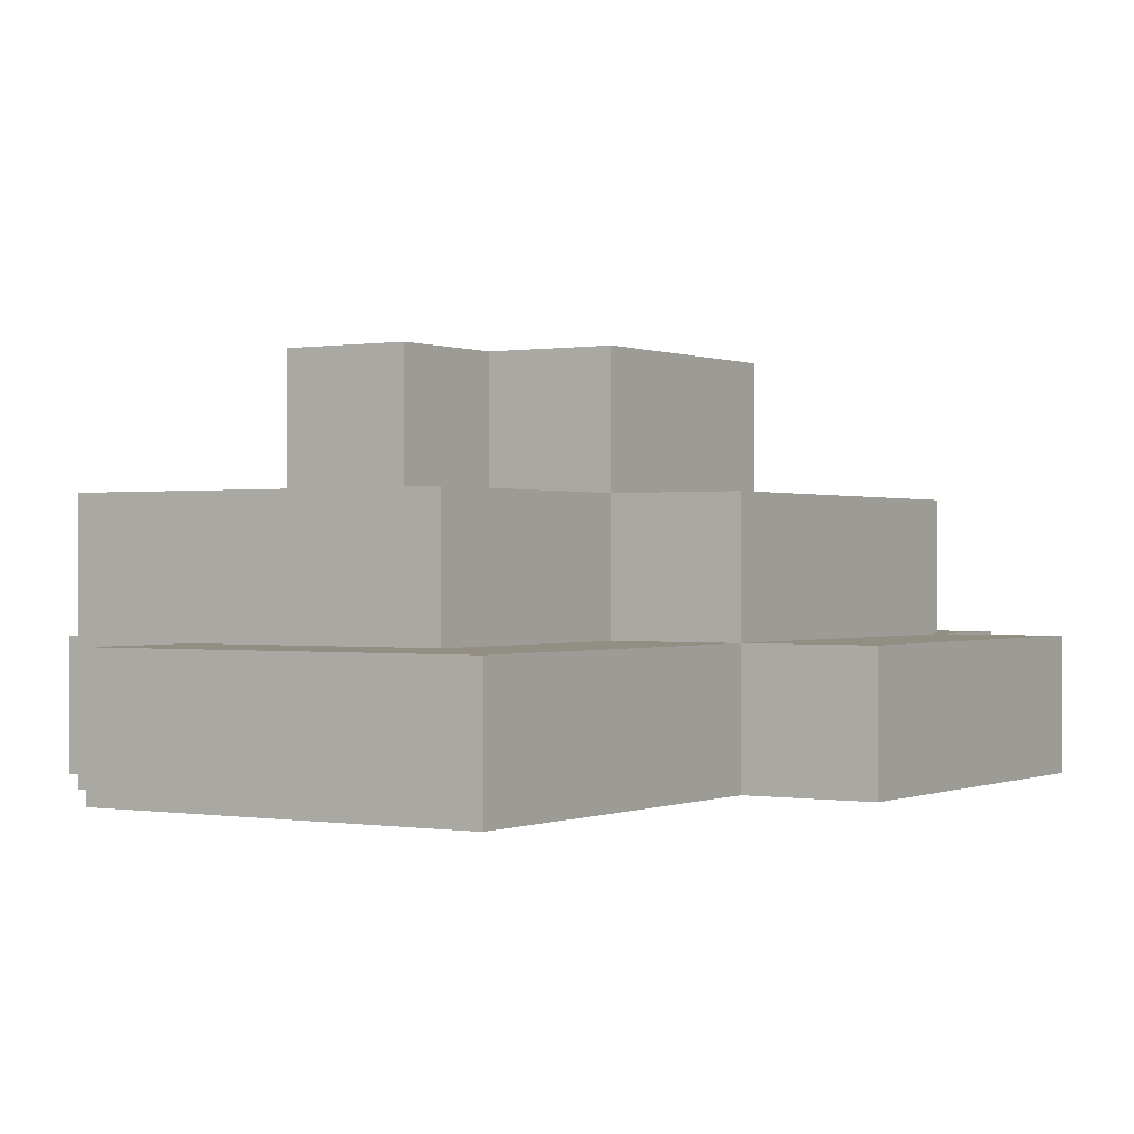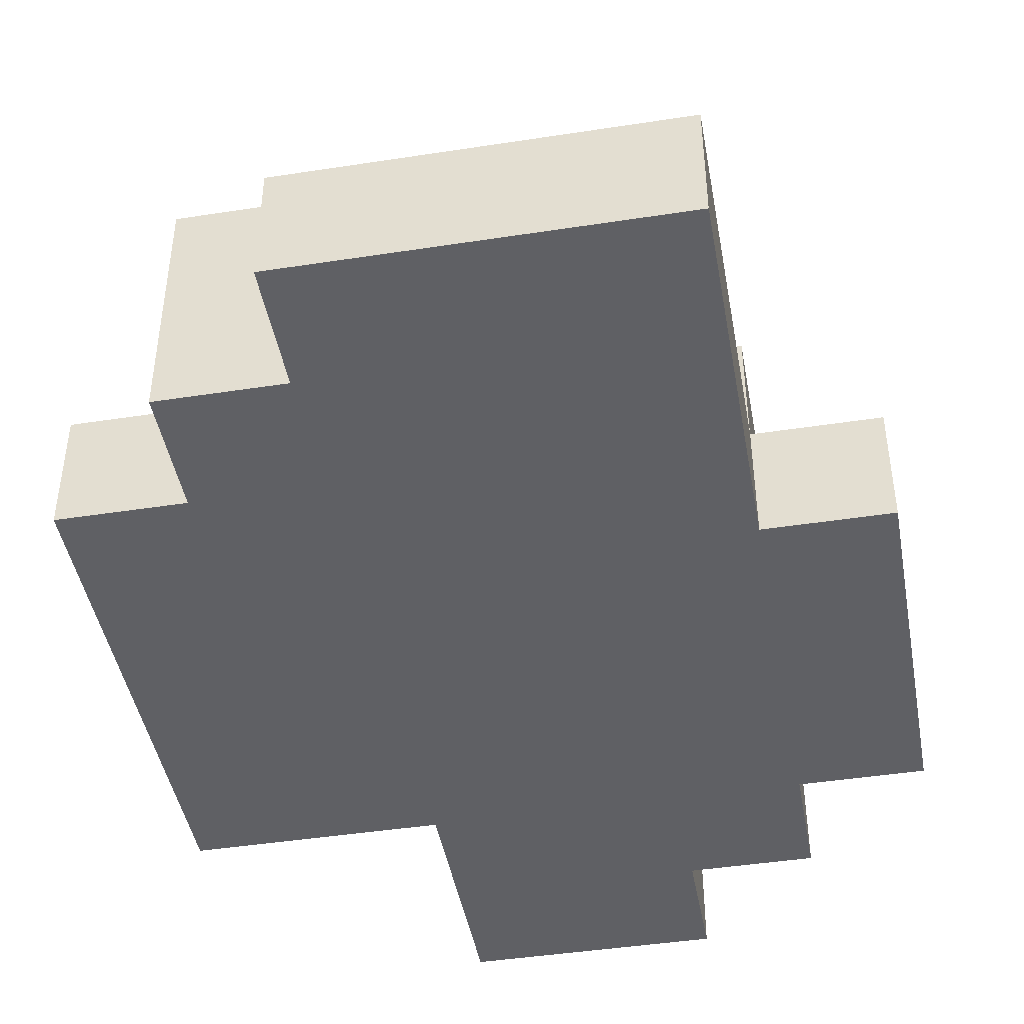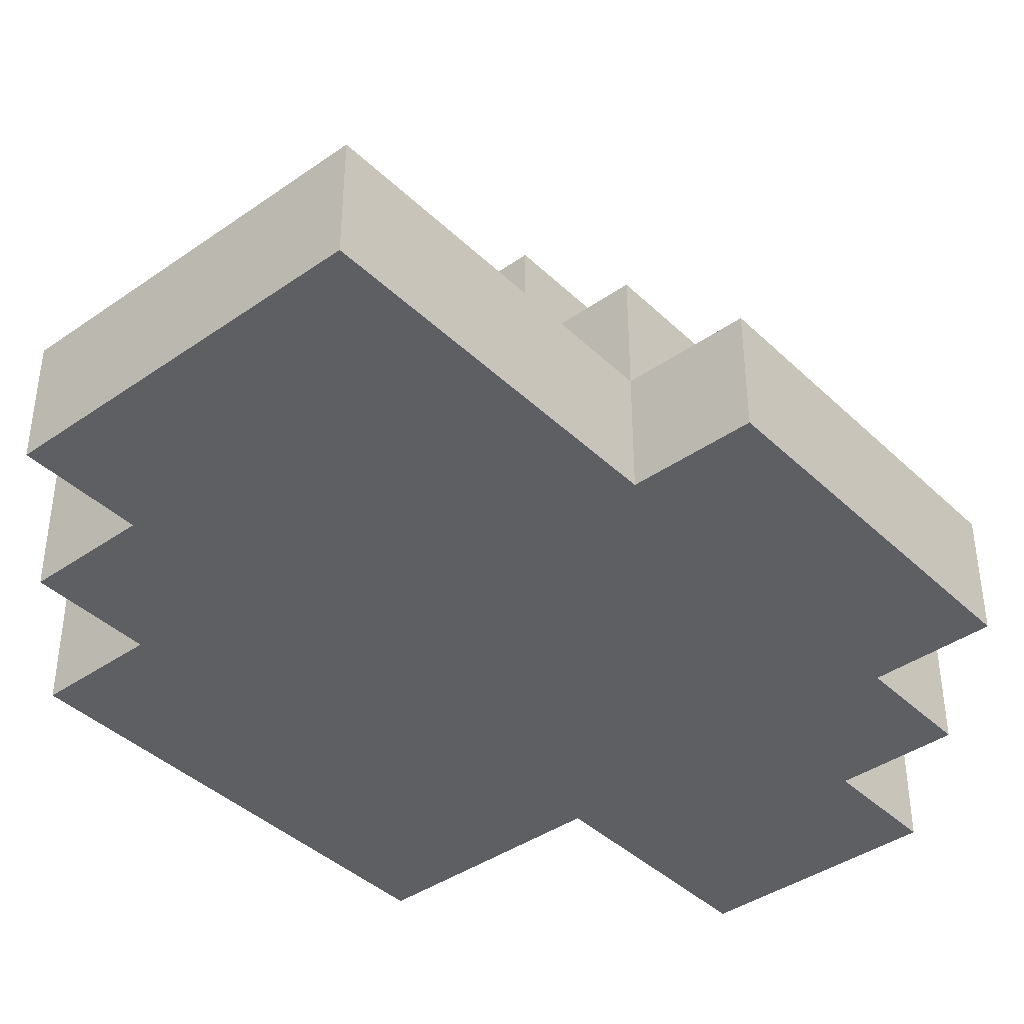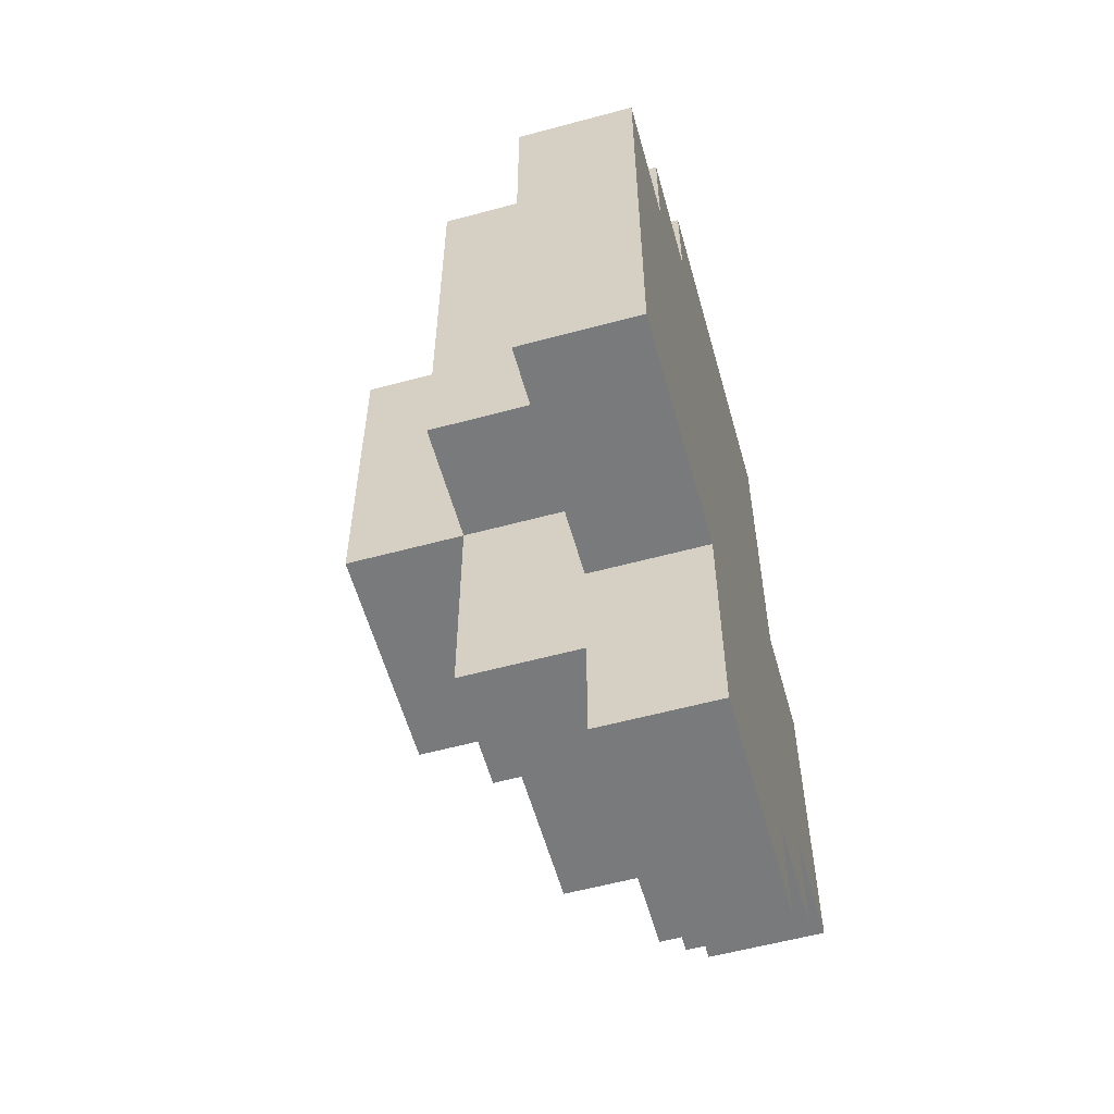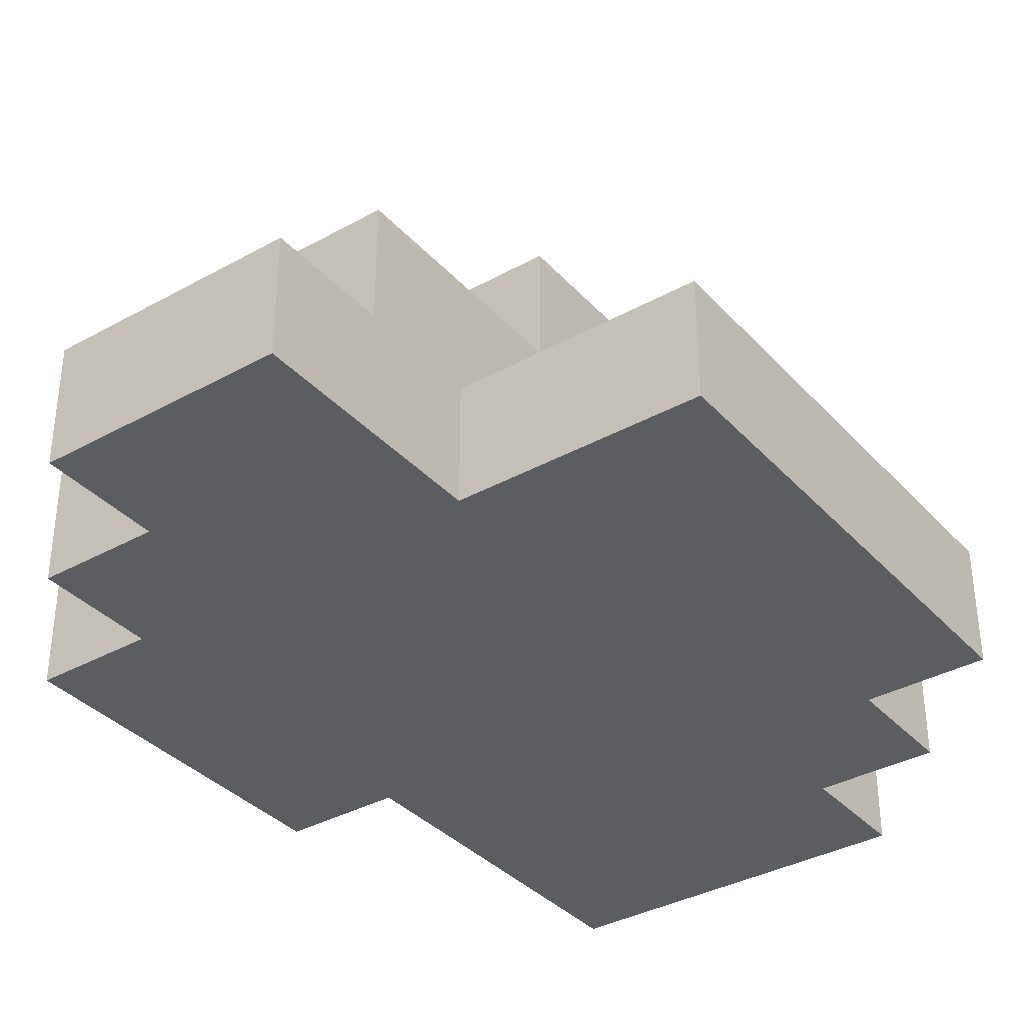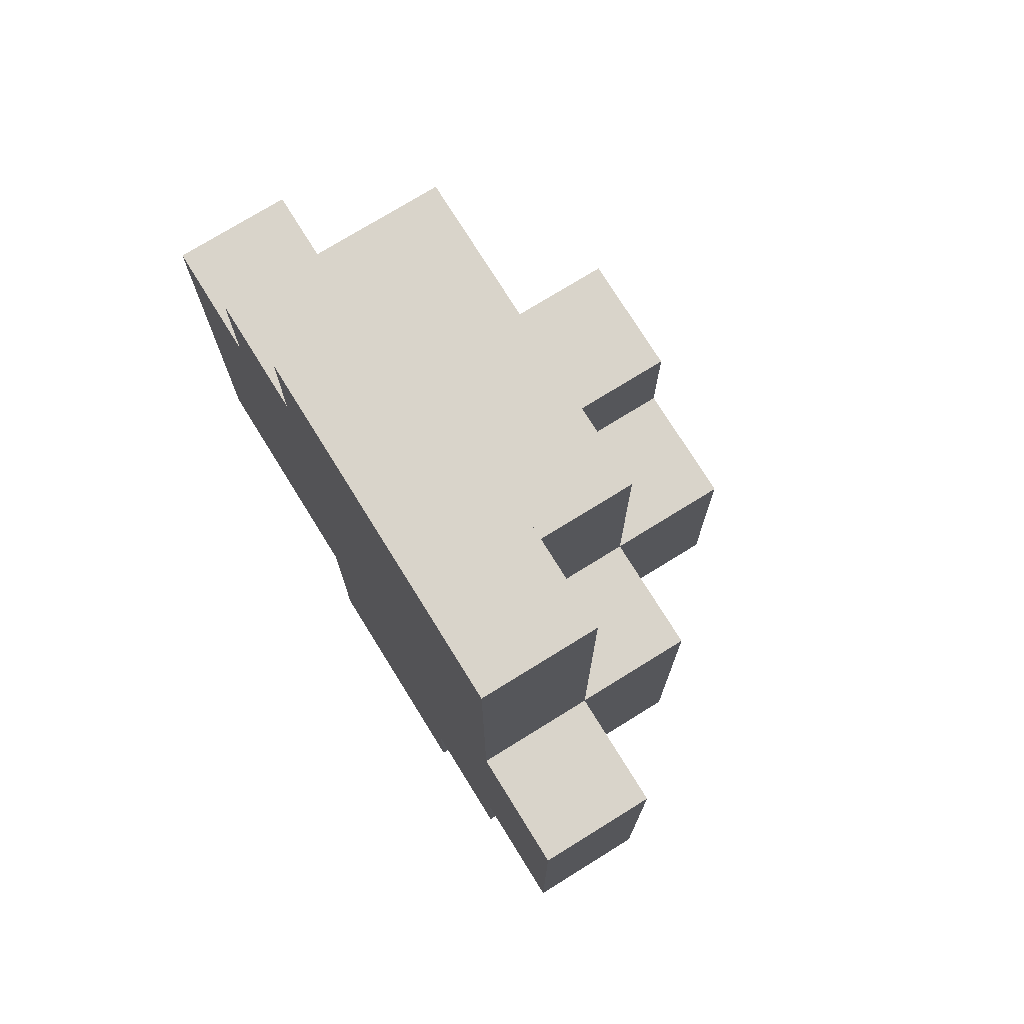
<metadata>
{"format":"obj","ext":"obj","renderer":"f3d","projection":"perspective","resolution":1024,"background":"white","views":[{"elev":-0.0,"azim":32.7,"up":"+Y"},{"elev":-44.6,"azim":10.2,"up":"+Y"},{"elev":-40.3,"azim":40.7,"up":"+Y"},{"elev":-58.0,"azim":-74.4,"up":"+Z"},{"elev":-35.9,"azim":-143.9,"up":"+Y"},{"elev":74.8,"azim":58.2,"up":"+Z"}]}
</metadata>
<code>
o
v -0.9 1.5 -1.5
v -0.9 1.5 -1.6
v -0.9 1.5 -1.9
v -0.9 1.6 -1.5
v -0.9 1.6 -1.6
v -0.9 1.6 -1.9
v -0.8 1.5 -1.4
v -0.8 1.5 -1.5
v -0.8 1.6 -1.5
v -0.8 1.6 -1.6
v -0.8 1.6 -1.7
v -0.8 1.6 -1.8
v -0.8 1.7 -1.4
v -0.8 1.7 -1.7
v -0.8 1.7 -1.8
v -0.7 1.5 -1.3
v -0.7 1.5 -1.4
v -0.7 1.5 -1.9
v -0.7 1.5 -2.1
v -0.7 1.6 -1.3
v -0.7 1.6 -1.4
v -0.7 1.6 -1.8
v -0.7 1.6 -1.9
v -0.7 1.6 -2
v -0.7 1.6 -2.1
v -0.7 1.7 -1.5
v -0.7 1.7 -1.7
v -0.7 1.7 -1.8
v -0.7 1.7 -2
v -0.7 1.8 -1.5
v -0.7 1.8 -1.8
v -0.6 1.6 -1.9
v -0.6 1.6 -2
v -0.6 1.7 -1.5
v -0.6 1.7 -1.6
v -0.6 1.7 -1.9
v -0.6 1.7 -2
v -0.6 1.8 -1.5
v -0.6 1.8 -1.6
v -0.5 1.5 -2
v -0.5 1.5 -2.1
v -0.5 1.6 -1.4
v -0.5 1.6 -1.6
v -0.5 1.6 -2
v -0.5 1.6 -2.1
v -0.5 1.7 -1.4
v -0.5 1.7 -1.6
v -0.5 1.7 -1.7
v -0.5 1.7 -1.8
v -0.5 1.8 -1.6
v -0.5 1.8 -1.8
v -0.4 1.5 -1.3
v -0.4 1.5 -1.6
v -0.4 1.5 -1.9
v -0.4 1.5 -2
v -0.4 1.6 -1.3
v -0.4 1.6 -1.6
v -0.4 1.6 -1.7
v -0.4 1.6 -1.9
v -0.4 1.6 -2
v -0.4 1.7 -1.6
v -0.4 1.7 -1.7
v -0.4 1.7 -1.9
v -0.3 1.5 -1.6
v -0.3 1.5 -1.7
v -0.3 1.5 -1.9
v -0.3 1.6 -1.6
v -0.3 1.6 -1.7
v -0.3 1.6 -1.9
v -0.7 1.5 -1.3
v -0.7 1.6 -1.3
v -0.6 1.5 -1.3
v -0.6 1.6 -1.3
v -0.4 1.5 -1.3
v -0.4 1.6 -1.3
v -0.8 1.5 -1.4
v -0.8 1.7 -1.4
v -0.7 1.5 -1.4
v -0.7 1.6 -1.4
v -0.7 1.7 -1.4
v -0.6 1.6 -1.4
v -0.5 1.6 -1.4
v -0.5 1.7 -1.4
v -0.9 1.5 -1.5
v -0.9 1.6 -1.5
v -0.8 1.5 -1.5
v -0.8 1.6 -1.5
v -0.7 1.7 -1.5
v -0.7 1.8 -1.5
v -0.6 1.7 -1.5
v -0.6 1.8 -1.5
v -0.6 1.7 -1.6
v -0.6 1.8 -1.6
v -0.5 1.6 -1.6
v -0.5 1.7 -1.6
v -0.5 1.8 -1.6
v -0.4 1.5 -1.6
v -0.4 1.6 -1.6
v -0.4 1.7 -1.6
v -0.3 1.5 -1.6
v -0.3 1.6 -1.6
v -0.8 1.6 -1.8
v -0.8 1.7 -1.8
v -0.7 1.6 -1.8
v -0.7 1.7 -1.8
v -0.7 1.8 -1.8
v -0.5 1.7 -1.8
v -0.5 1.8 -1.8
v -0.9 1.5 -1.9
v -0.9 1.6 -1.9
v -0.7 1.5 -1.9
v -0.7 1.6 -1.9
v -0.6 1.6 -1.9
v -0.6 1.7 -1.9
v -0.5 1.6 -1.9
v -0.5 1.7 -1.9
v -0.4 1.5 -1.9
v -0.4 1.6 -1.9
v -0.4 1.7 -1.9
v -0.3 1.5 -1.9
v -0.3 1.6 -1.9
v -0.7 1.6 -2
v -0.7 1.7 -2
v -0.6 1.6 -2
v -0.6 1.7 -2
v -0.5 1.5 -2
v -0.5 1.6 -2
v -0.4 1.5 -2
v -0.4 1.6 -2
v -0.7 1.5 -2.1
v -0.7 1.6 -2.1
v -0.5 1.5 -2.1
v -0.5 1.6 -2.1
v -0.7 1.5 -1.3
v -0.6 1.5 -1.3
v -0.4 1.5 -1.3
v -0.8 1.5 -1.4
v -0.7 1.5 -1.4
v -0.6 1.5 -1.4
v -0.5 1.5 -1.4
v -0.9 1.5 -1.5
v -0.8 1.5 -1.5
v -0.9 1.5 -1.6
v -0.8 1.5 -1.6
v -0.5 1.5 -1.6
v -0.4 1.5 -1.6
v -0.3 1.5 -1.6
v -0.4 1.5 -1.7
v -0.3 1.5 -1.7
v -0.8 1.5 -1.8
v -0.7 1.5 -1.8
v -0.9 1.5 -1.9
v -0.7 1.5 -1.9
v -0.4 1.5 -1.9
v -0.3 1.5 -1.9
v -0.5 1.5 -2
v -0.4 1.5 -2
v -0.7 1.5 -2.1
v -0.5 1.5 -2.1
v -0.7 1.6 -1.3
v -0.6 1.6 -1.3
v -0.4 1.6 -1.3
v -0.7 1.6 -1.4
v -0.6 1.6 -1.4
v -0.5 1.6 -1.4
v -0.9 1.6 -1.5
v -0.8 1.6 -1.5
v -0.9 1.6 -1.6
v -0.8 1.6 -1.6
v -0.5 1.6 -1.6
v -0.4 1.6 -1.6
v -0.3 1.6 -1.6
v -0.8 1.6 -1.7
v -0.4 1.6 -1.7
v -0.3 1.6 -1.7
v -0.8 1.6 -1.8
v -0.7 1.6 -1.8
v -0.9 1.6 -1.9
v -0.7 1.6 -1.9
v -0.6 1.6 -1.9
v -0.5 1.6 -1.9
v -0.4 1.6 -1.9
v -0.3 1.6 -1.9
v -0.7 1.6 -2
v -0.6 1.6 -2
v -0.5 1.6 -2
v -0.4 1.6 -2
v -0.7 1.6 -2.1
v -0.5 1.6 -2.1
v -0.8 1.7 -1.4
v -0.7 1.7 -1.4
v -0.5 1.7 -1.4
v -0.7 1.7 -1.5
v -0.6 1.7 -1.5
v -0.6 1.7 -1.6
v -0.5 1.7 -1.6
v -0.4 1.7 -1.6
v -0.8 1.7 -1.7
v -0.7 1.7 -1.7
v -0.5 1.7 -1.7
v -0.4 1.7 -1.7
v -0.8 1.7 -1.8
v -0.7 1.7 -1.8
v -0.5 1.7 -1.8
v -0.6 1.7 -1.9
v -0.5 1.7 -1.9
v -0.4 1.7 -1.9
v -0.7 1.7 -2
v -0.6 1.7 -2
v -0.7 1.8 -1.5
v -0.6 1.8 -1.5
v -0.6 1.8 -1.6
v -0.5 1.8 -1.6
v -0.7 1.8 -1.8
v -0.5 1.8 -1.8
f 4 2 1
f 5 3 2
f 5 2 4
f 6 3 5
f 9 8 7
f 13 9 7
f 13 10 9
f 13 11 10
f 14 12 11
f 14 11 13
f 15 12 14
f 20 17 16
f 21 17 20
f 23 19 18
f 24 19 23
f 25 19 24
f 28 23 22
f 28 24 23
f 29 24 28
f 30 27 26
f 30 28 27
f 31 28 30
f 32 33 36
f 36 33 37
f 34 35 38
f 38 35 39
f 40 41 44
f 44 41 45
f 42 43 46
f 46 43 47
f 48 49 50
f 47 48 50
f 50 49 51
f 52 53 56
f 56 53 57
f 54 55 59
f 59 55 60
f 57 58 61
f 58 59 62
f 61 58 62
f 62 59 63
f 64 65 67
f 65 66 68
f 67 65 68
f 68 66 69
f 72 71 70
f 73 71 72
f 74 73 72
f 75 73 74
f 78 77 76
f 79 77 78
f 80 77 79
f 81 80 79
f 82 80 81
f 83 80 82
f 86 85 84
f 87 85 86
f 90 89 88
f 91 89 90
f 95 93 92
f 96 93 95
f 98 95 94
f 99 95 98
f 100 98 97
f 101 98 100
f 102 103 104
f 104 103 105
f 105 106 107
f 107 106 108
f 109 110 111
f 111 110 112
f 113 114 115
f 115 114 116
f 115 116 118
f 118 116 119
f 117 118 120
f 120 118 121
f 122 123 124
f 124 123 125
f 126 127 128
f 128 127 129
f 130 131 132
f 132 131 133
f 138 135 134
f 139 136 135
f 139 135 138
f 140 136 139
f 142 138 137
f 142 139 138
f 142 140 139
f 143 142 141
f 144 140 142
f 144 142 143
f 145 136 140
f 145 140 144
f 146 136 145
f 148 145 144
f 148 147 146
f 148 146 145
f 149 147 148
f 150 144 143
f 150 148 144
f 150 149 148
f 151 149 150
f 152 150 143
f 152 151 150
f 153 149 151
f 153 151 152
f 154 149 153
f 155 149 154
f 156 154 153
f 157 154 156
f 158 156 153
f 159 156 158
f 160 161 163
f 161 162 164
f 163 161 164
f 164 162 165
f 166 167 168
f 168 167 169
f 165 162 170
f 170 162 171
f 168 169 173
f 171 172 174
f 174 172 175
f 168 173 176
f 168 176 178
f 176 177 178
f 178 177 179
f 174 175 182
f 182 175 183
f 180 181 185
f 181 182 185
f 185 182 186
f 186 182 187
f 184 185 188
f 185 186 188
f 188 186 189
f 190 191 193
f 191 192 193
f 193 192 194
f 194 192 195
f 195 192 196
f 190 193 198
f 198 193 199
f 196 197 200
f 200 197 201
f 198 199 202
f 202 199 203
f 200 201 204
f 203 204 205
f 204 201 206
f 205 204 206
f 206 201 207
f 203 205 208
f 208 205 209
f 210 211 212
f 210 212 214
f 212 213 214
f 214 213 215

</code>
